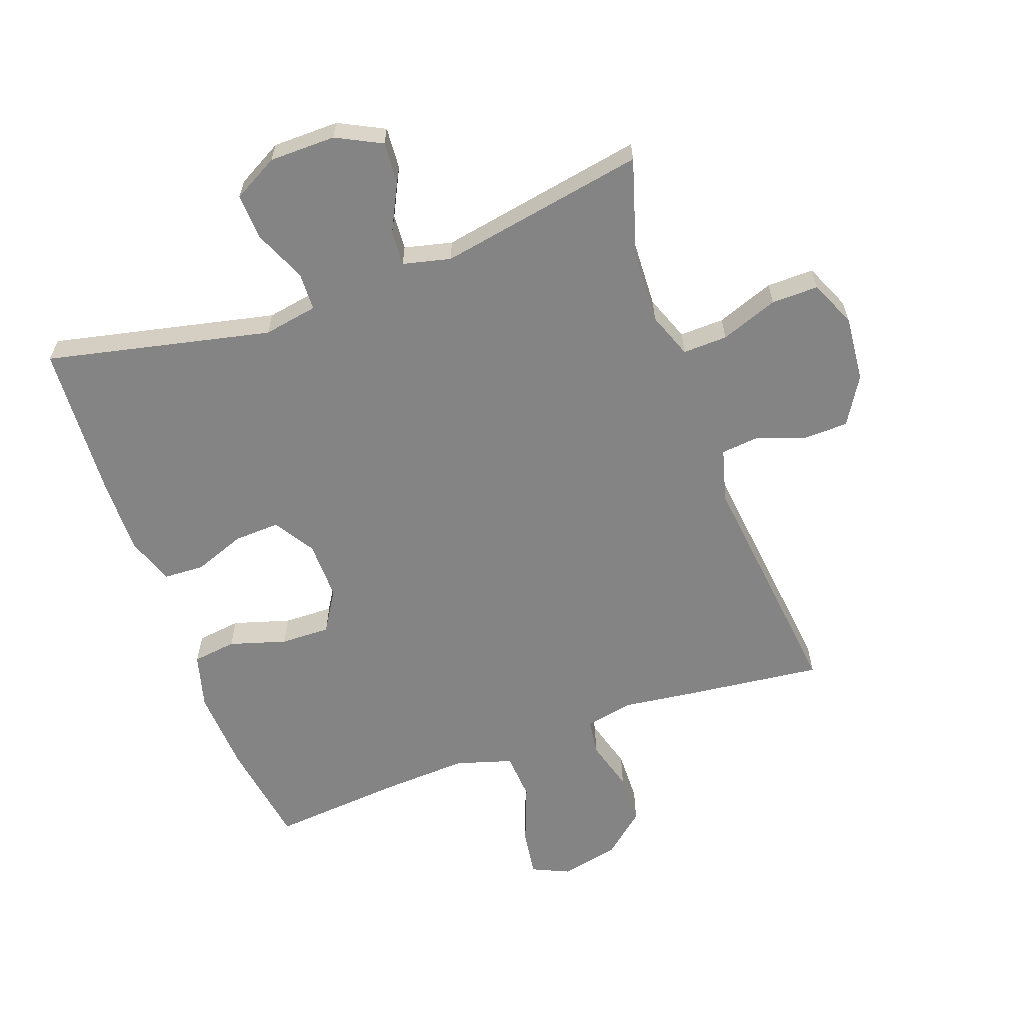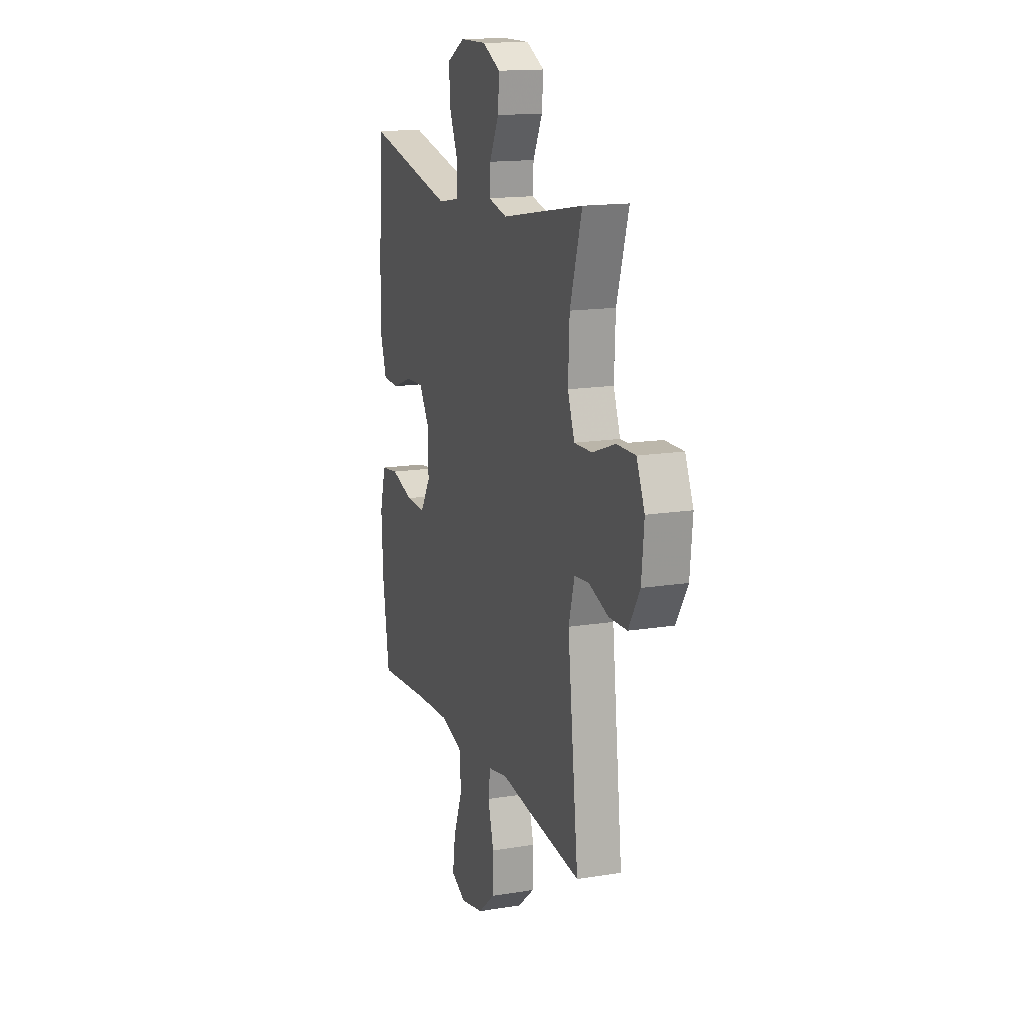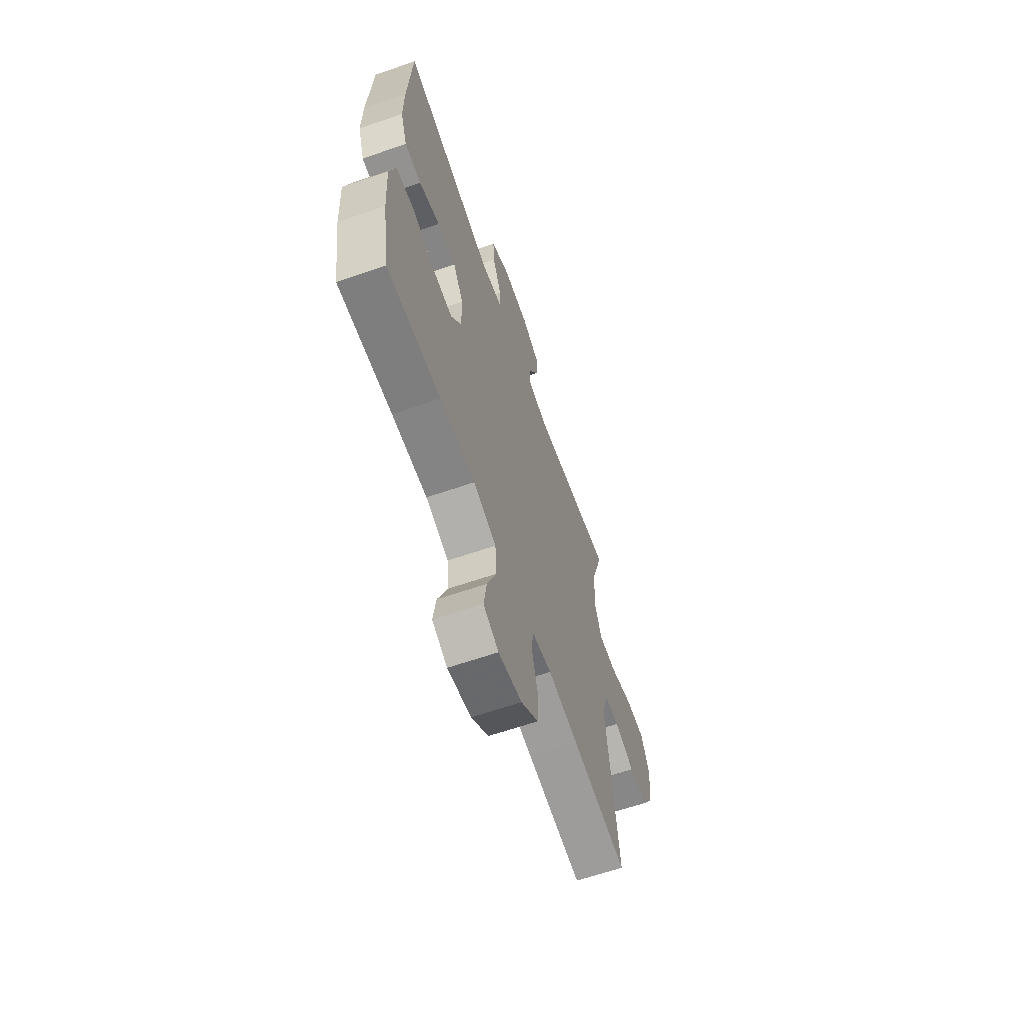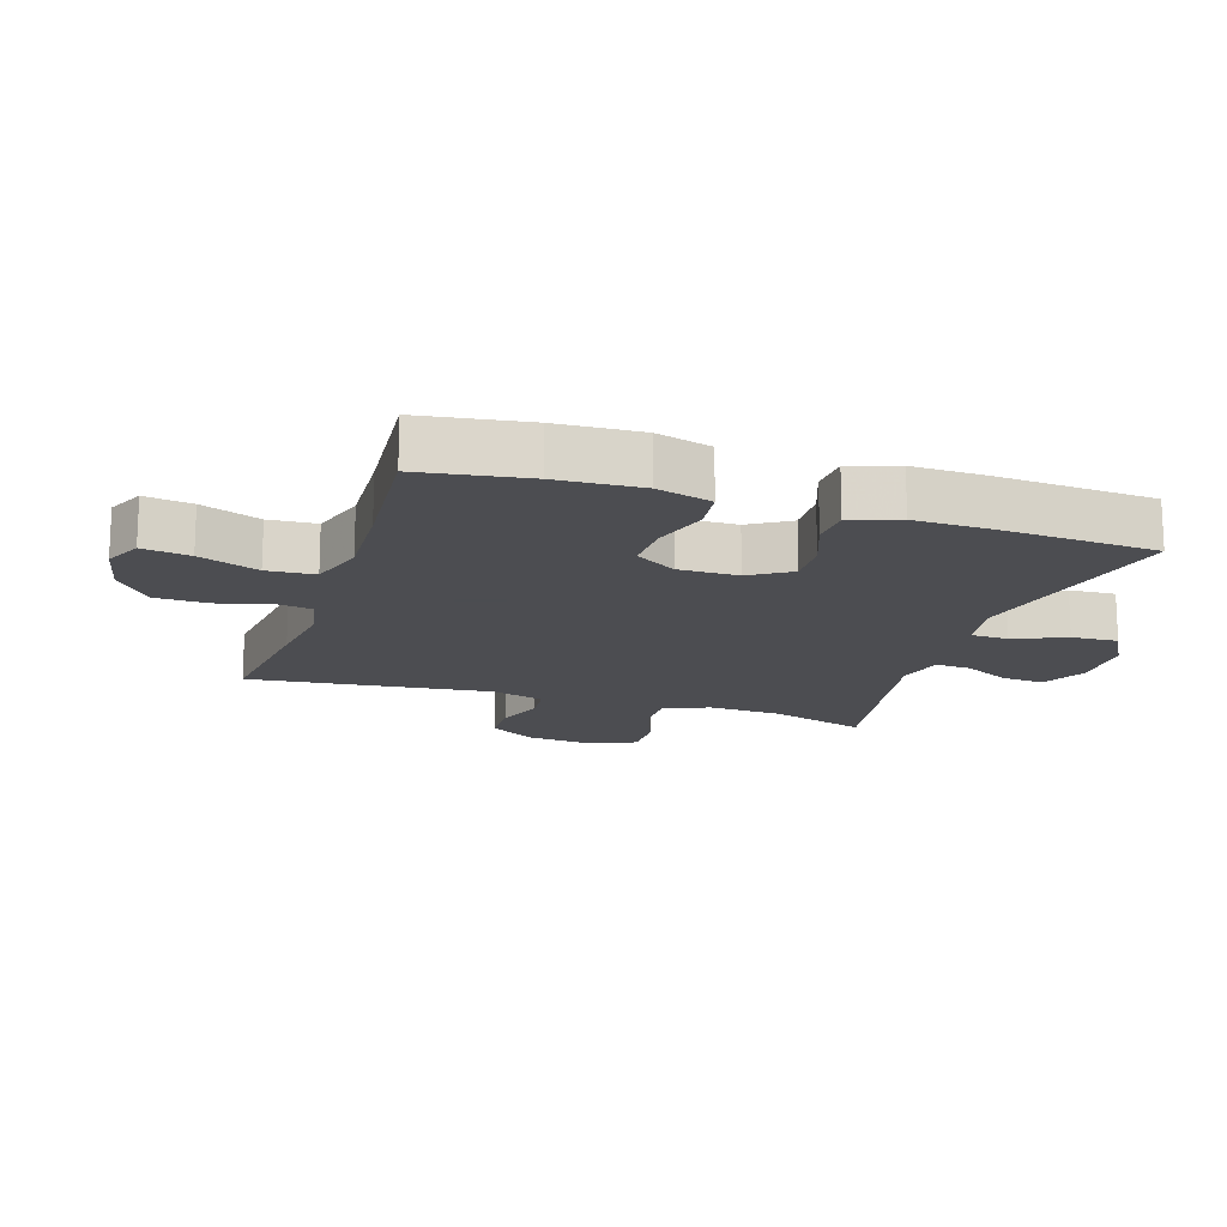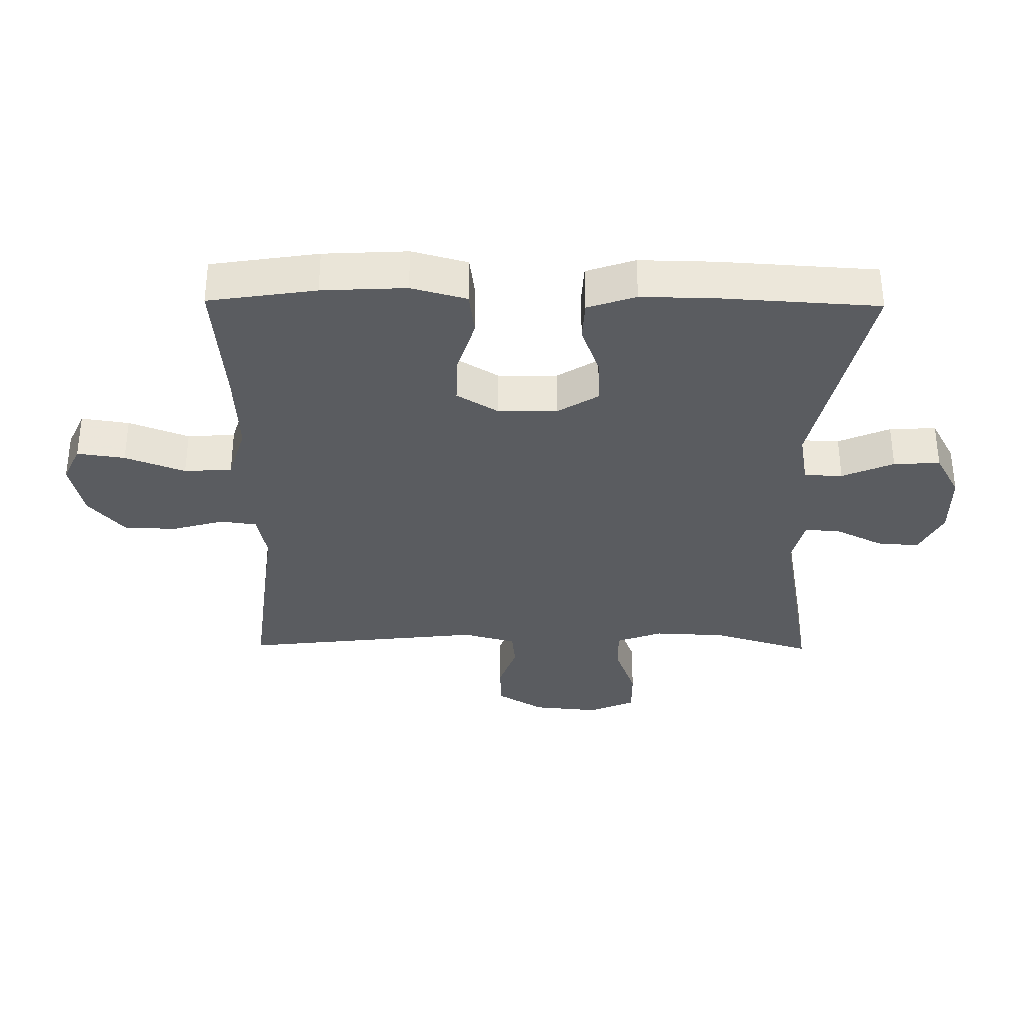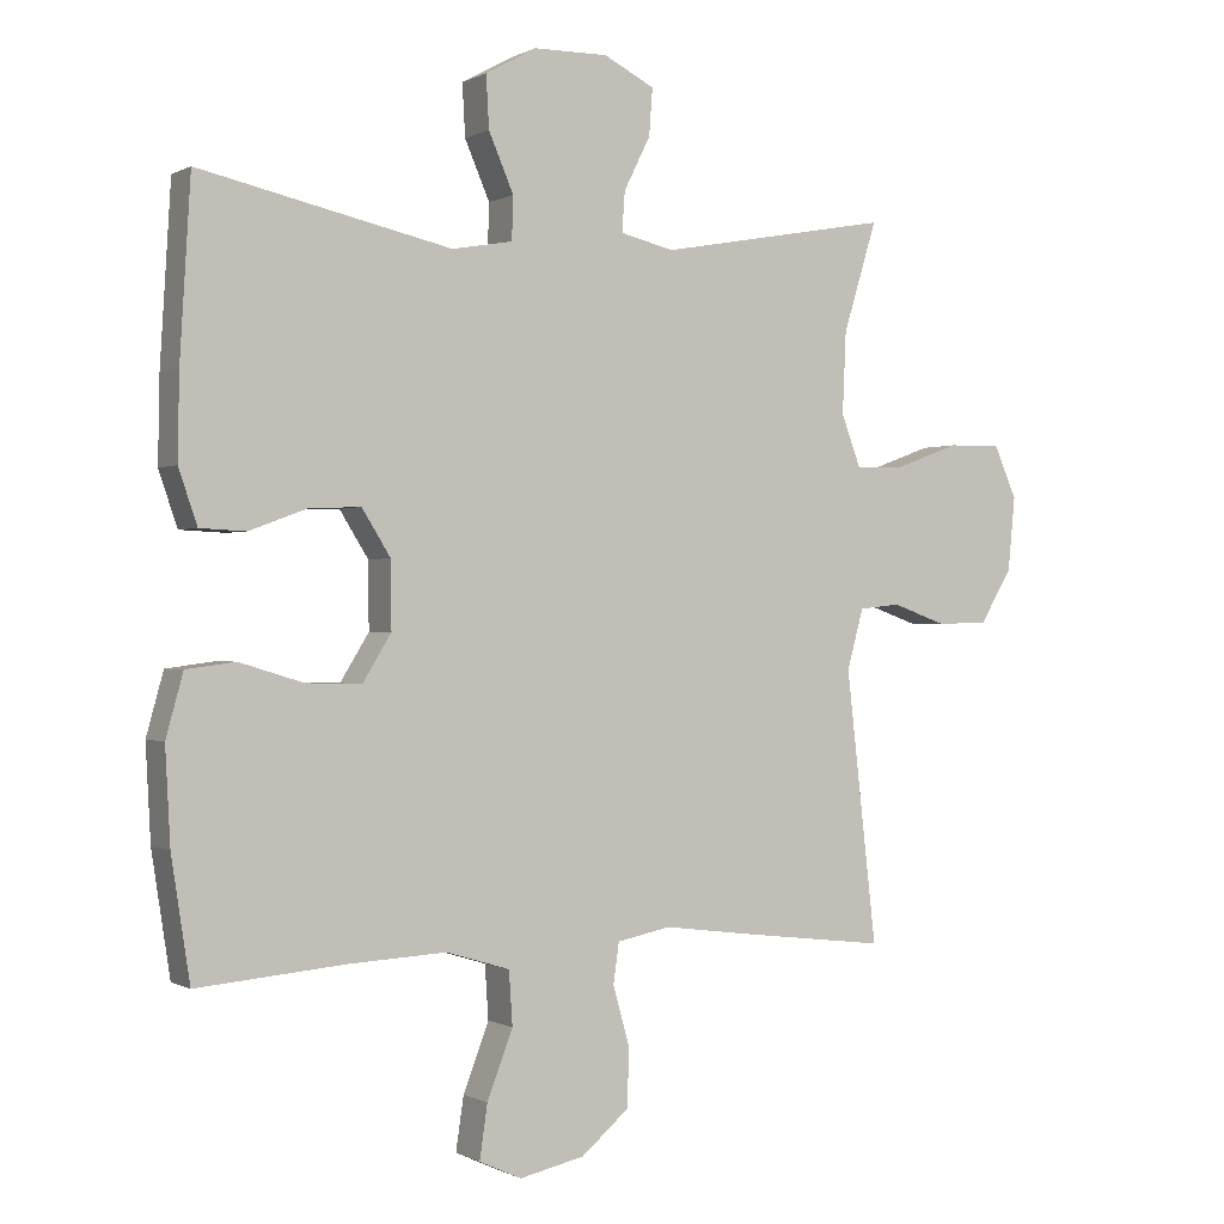
<metadata>
{"format":"obj","ext":"obj","renderer":"f3d","projection":"perspective","resolution":1024,"background":"white","views":[{"elev":-61.4,"azim":19.9,"up":"+Y"},{"elev":15.3,"azim":70.9,"up":"+Z"},{"elev":-64.0,"azim":-70.9,"up":"+Z"},{"elev":-16.1,"azim":-108.0,"up":"+Y"},{"elev":-33.8,"azim":-90.7,"up":"+Y"},{"elev":-0.2,"azim":-28.9,"up":"+Z"}]}
</metadata>
<code>
v 0.5 0.07 -0.5
v 0.287 0.07 -0.475
v 0.171 0.07 -0.46
v 0.095 0.07 -0.475
v 0.087 0.07 -0.532
v 0.11 0.07 -0.614
v 0.108 0.07 -0.696
v 0.041 0.07 -0.753
v -0.05 0.07 -0.773
v -0.109 0.07 -0.746
v -0.098 0.07 -0.671
v -0.062 0.07 -0.577
v -0.067 0.07 -0.502
v -0.156 0.07 -0.475
v -0.292 0.07 -0.482
v -0.5 0.07 -0.5
v -0.526 0.07 -0.331
v -0.533 0.07 -0.199
v -0.509 0.07 -0.112
v -0.44 0.07 -0.103
v -0.351 0.07 -0.13
v -0.273 0.07 -0.132
v -0.233 0.07 -0.067
v -0.234 0.07 0.026
v -0.274 0.07 0.09
v -0.346 0.07 0.087
v -0.427 0.07 0.057
v -0.491 0.07 0.06
v -0.517 0.07 0.136
v -0.515 0.07 0.254
v -0.5 0.07 0.5
v -0.148 0.07 0.422
v -0.063 0.07 0.437
v -0.061 0.07 0.497
v -0.096 0.07 0.578
v -0.1 0.07 0.651
v -0.029 0.07 0.69
v 0.075 0.07 0.691
v 0.146 0.07 0.655
v 0.141 0.07 0.589
v 0.104 0.07 0.515
v 0.1 0.07 0.459
v 0.175 0.07 0.441
v 0.5 0.07 0.5
v 0.453 0.07 0.346
v 0.448 0.07 0.232
v 0.475 0.07 0.16
v 0.545 0.07 0.162
v 0.635 0.07 0.195
v 0.709 0.07 0.196
v 0.741 0.07 0.123
v 0.731 0.07 0.019
v 0.686 0.07 -0.055
v 0.614 0.07 -0.057
v 0.538 0.07 -0.03
v 0.48 0.07 -0.036
v 0.457 0.07 -0.12
v 0.5 0 -0.5
v 0.287 0 -0.475
v 0.171 0 -0.46
v 0.095 0 -0.475
v 0.087 0 -0.532
v 0.11 0 -0.614
v 0.108 0 -0.696
v 0.041 0 -0.753
v -0.05 0 -0.773
v -0.109 0 -0.746
v -0.098 0 -0.671
v -0.062 0 -0.577
v -0.067 0 -0.502
v -0.156 0 -0.475
v -0.292 0 -0.482
v -0.5 0 -0.5
v -0.526 0 -0.331
v -0.533 0 -0.199
v -0.509 0 -0.112
v -0.44 0 -0.103
v -0.351 0 -0.13
v -0.273 0 -0.132
v -0.233 0 -0.067
v -0.234 0 0.026
v -0.274 0 0.09
v -0.346 0 0.087
v -0.427 0 0.057
v -0.491 0 0.06
v -0.517 0 0.136
v -0.515 0 0.254
v -0.5 0 0.5
v -0.148 0 0.422
v -0.063 0 0.437
v -0.061 0 0.497
v -0.096 0 0.578
v -0.1 0 0.651
v -0.029 0 0.69
v 0.075 0 0.691
v 0.146 0 0.655
v 0.141 0 0.589
v 0.104 0 0.515
v 0.1 0 0.459
v 0.175 0 0.441
v 0.5 0 0.5
v 0.453 0 0.346
v 0.448 0 0.232
v 0.475 0 0.16
v 0.545 0 0.162
v 0.635 0 0.195
v 0.709 0 0.196
v 0.741 0 0.123
v 0.731 0 0.019
v 0.686 0 -0.055
v 0.614 0 -0.057
v 0.538 0 -0.03
v 0.48 0 -0.036
v 0.457 0 -0.12
f 53 54 55
f 52 53 55
f 51 52 55
f 50 51 55
f 49 50 55
f 48 49 55
f 47 48 55 56
f 46 47 56 57
f 43 44 45
f 42 43 45 46
f 39 40 41
f 38 39 41
f 37 38 41
f 36 37 41
f 35 36 41
f 34 35 41
f 33 34 41 42
f 42 46 57
f 33 42 57
f 32 33 57
f 30 31 32
f 29 30 32
f 28 29 32
f 27 28 32
f 26 27 32
f 19 20 21
f 18 19 21
f 17 18 21
f 16 17 21
f 15 16 21
f 14 15 21 22
f 13 14 22 23
f 10 11 12
f 9 10 12
f 8 9 12
f 7 8 12
f 6 7 12
f 5 6 12
f 4 5 12 13
f 13 23 24
f 4 13 24
f 3 4 24
f 3 24 25
f 2 3 25
f 1 2 25
f 57 1 25
f 32 57 25
f 25 26 32
f 112 111 110
f 112 110 109
f 112 109 108
f 112 108 107
f 112 107 106
f 112 106 105
f 113 112 105 104
f 114 113 104 103
f 102 101 100
f 103 102 100 99
f 98 97 96
f 98 96 95
f 98 95 94
f 98 94 93
f 98 93 92
f 98 92 91
f 99 98 91 90
f 114 103 99
f 114 99 90
f 114 90 89
f 89 88 87
f 89 87 86
f 89 86 85
f 89 85 84
f 89 84 83
f 78 77 76
f 78 76 75
f 78 75 74
f 78 74 73
f 78 73 72
f 79 78 72 71
f 80 79 71 70
f 69 68 67
f 69 67 66
f 69 66 65
f 69 65 64
f 69 64 63
f 69 63 62
f 70 69 62 61
f 81 80 70
f 81 70 61
f 81 61 60
f 82 81 60
f 82 60 59
f 82 59 58
f 82 58 114
f 82 114 89
f 89 83 82
f 1 58 59 2
f 2 59 60 3
f 3 60 61 4
f 4 61 62 5
f 5 62 63 6
f 6 63 64 7
f 7 64 65 8
f 8 65 66 9
f 9 66 67 10
f 10 67 68 11
f 11 68 69 12
f 12 69 70 13
f 13 70 71 14
f 14 71 72 15
f 15 72 73 16
f 16 73 74 17
f 17 74 75 18
f 18 75 76 19
f 19 76 77 20
f 20 77 78 21
f 21 78 79 22
f 22 79 80 23
f 23 80 81 24
f 24 81 82 25
f 25 82 83 26
f 26 83 84 27
f 27 84 85 28
f 28 85 86 29
f 29 86 87 30
f 30 87 88 31
f 31 88 89 32
f 32 89 90 33
f 33 90 91 34
f 34 91 92 35
f 35 92 93 36
f 36 93 94 37
f 37 94 95 38
f 38 95 96 39
f 39 96 97 40
f 40 97 98 41
f 41 98 99 42
f 42 99 100 43
f 43 100 101 44
f 44 101 102 45
f 45 102 103 46
f 46 103 104 47
f 47 104 105 48
f 48 105 106 49
f 49 106 107 50
f 50 107 108 51
f 51 108 109 52
f 52 109 110 53
f 53 110 111 54
f 54 111 112 55
f 55 112 113 56
f 56 113 114 57
f 57 114 58 1

</code>
